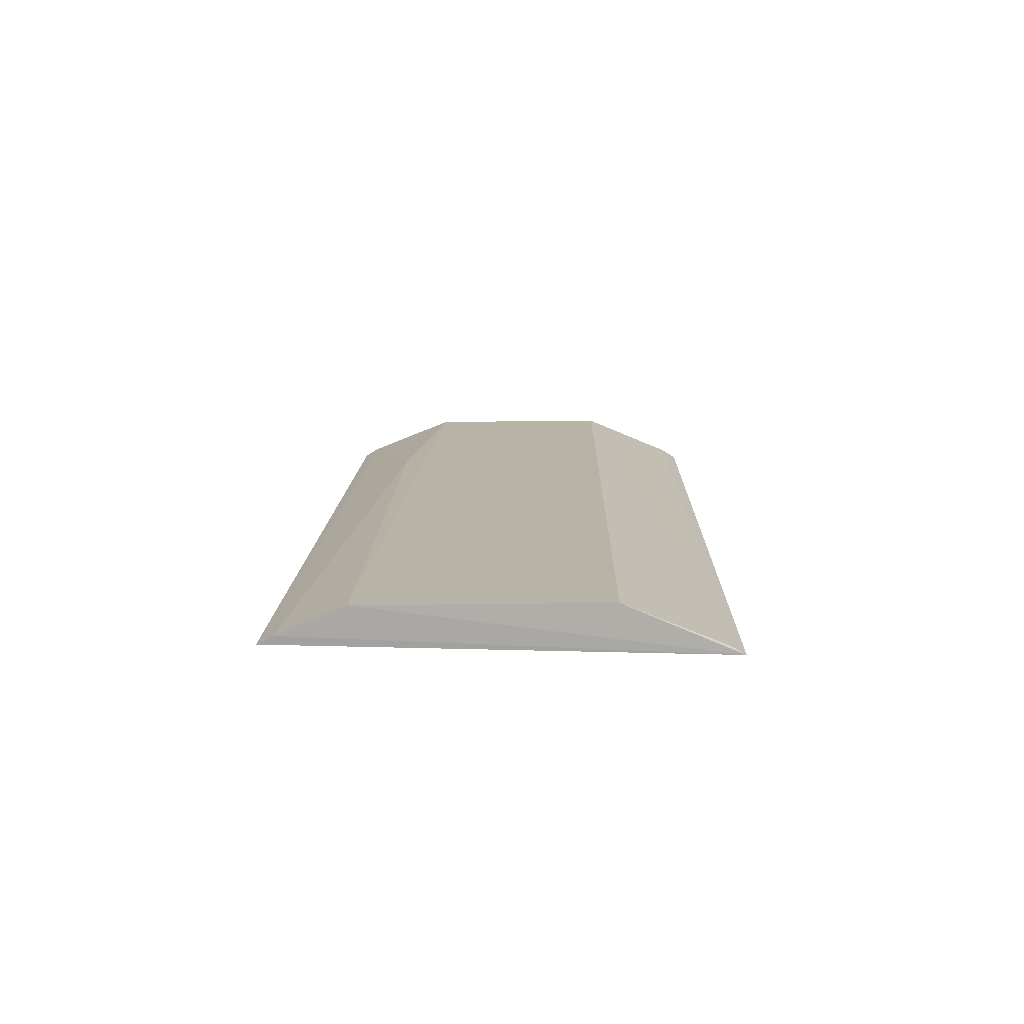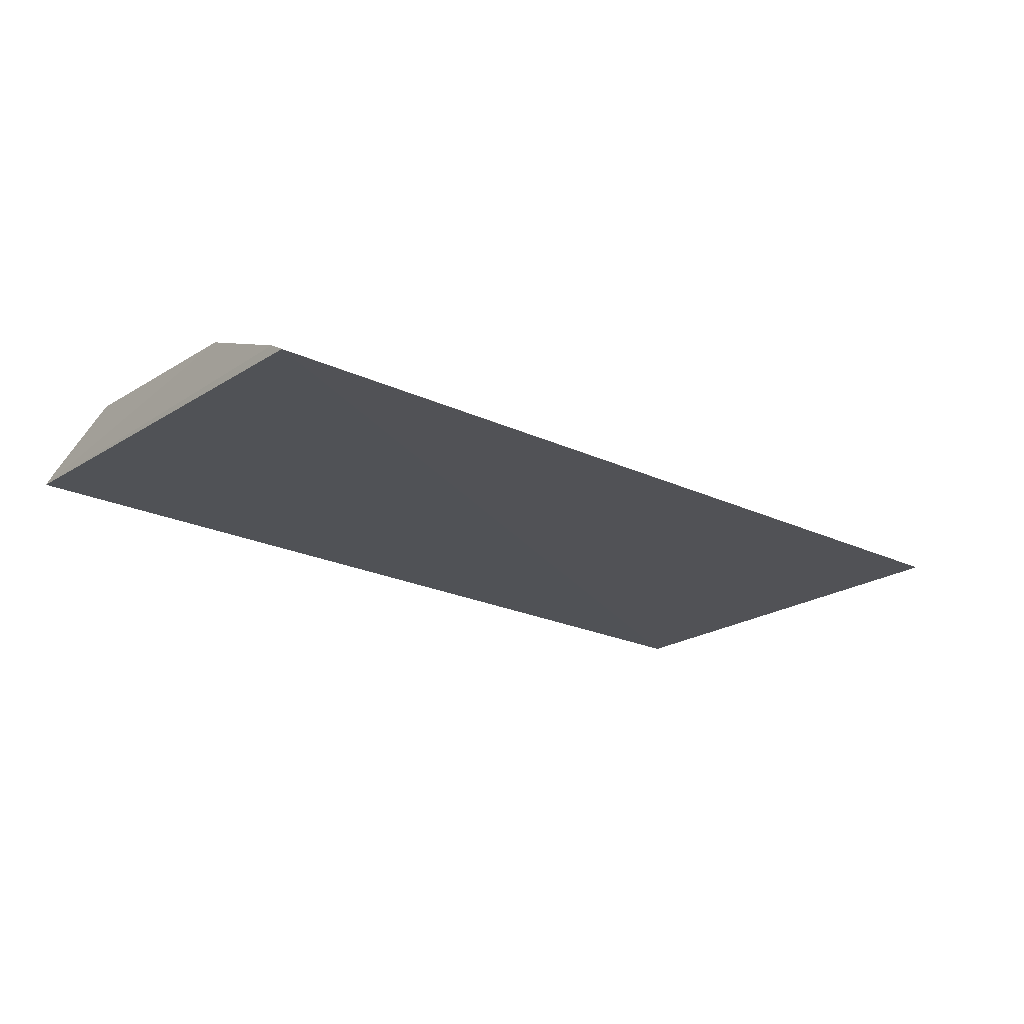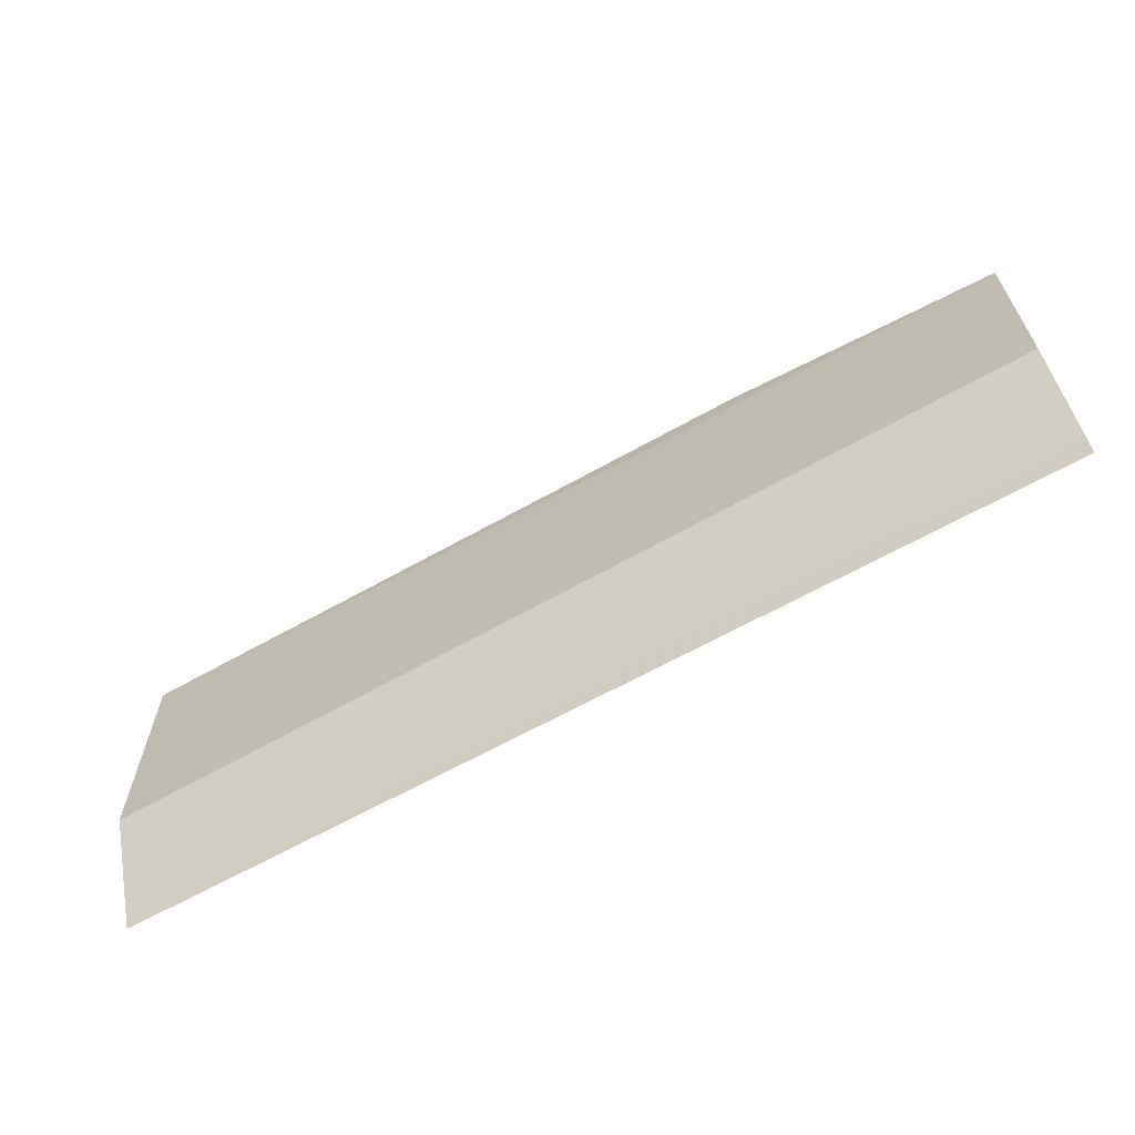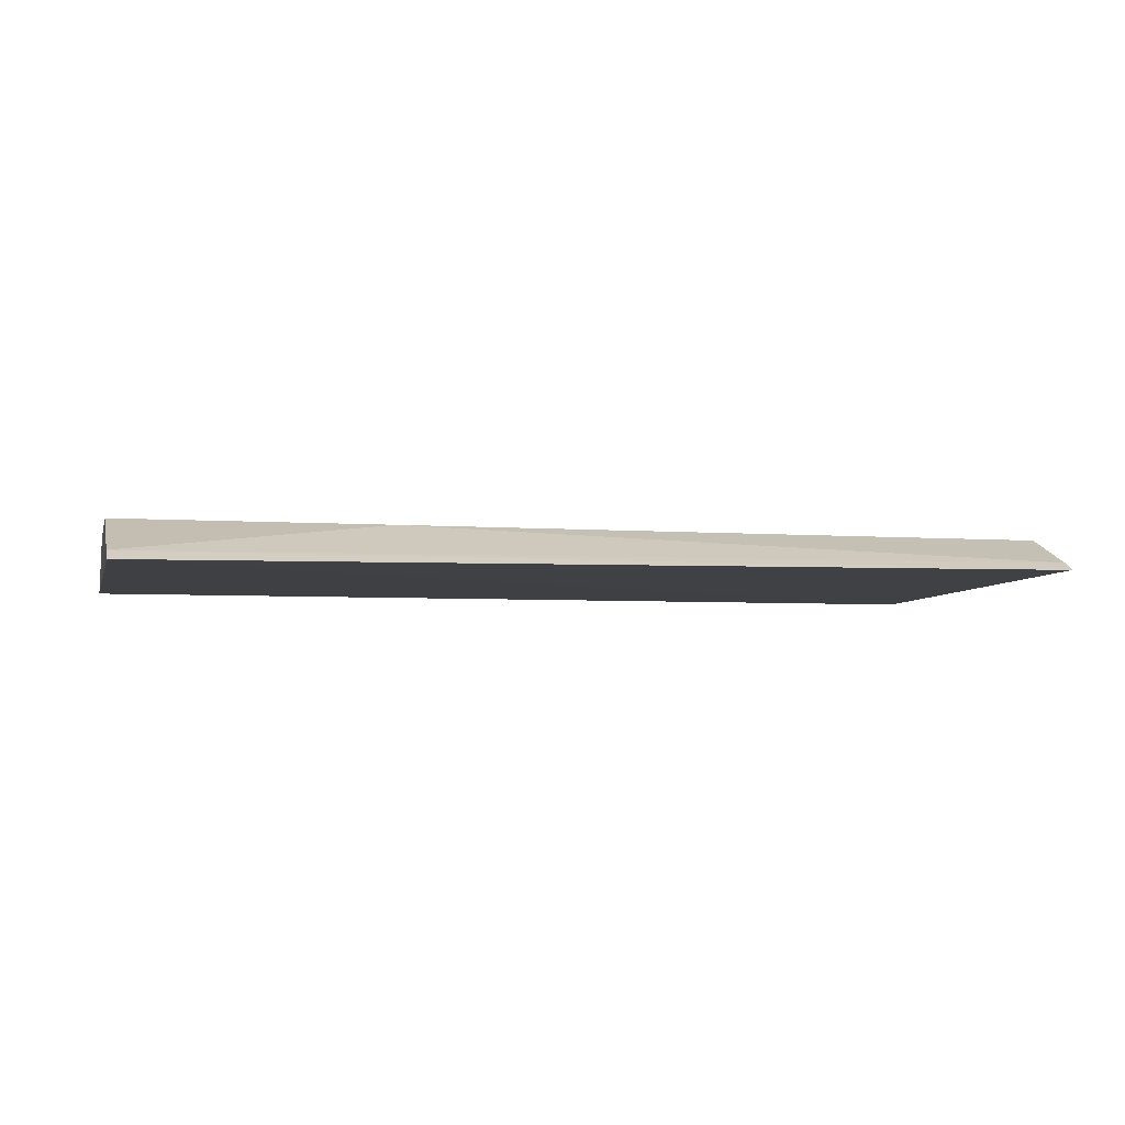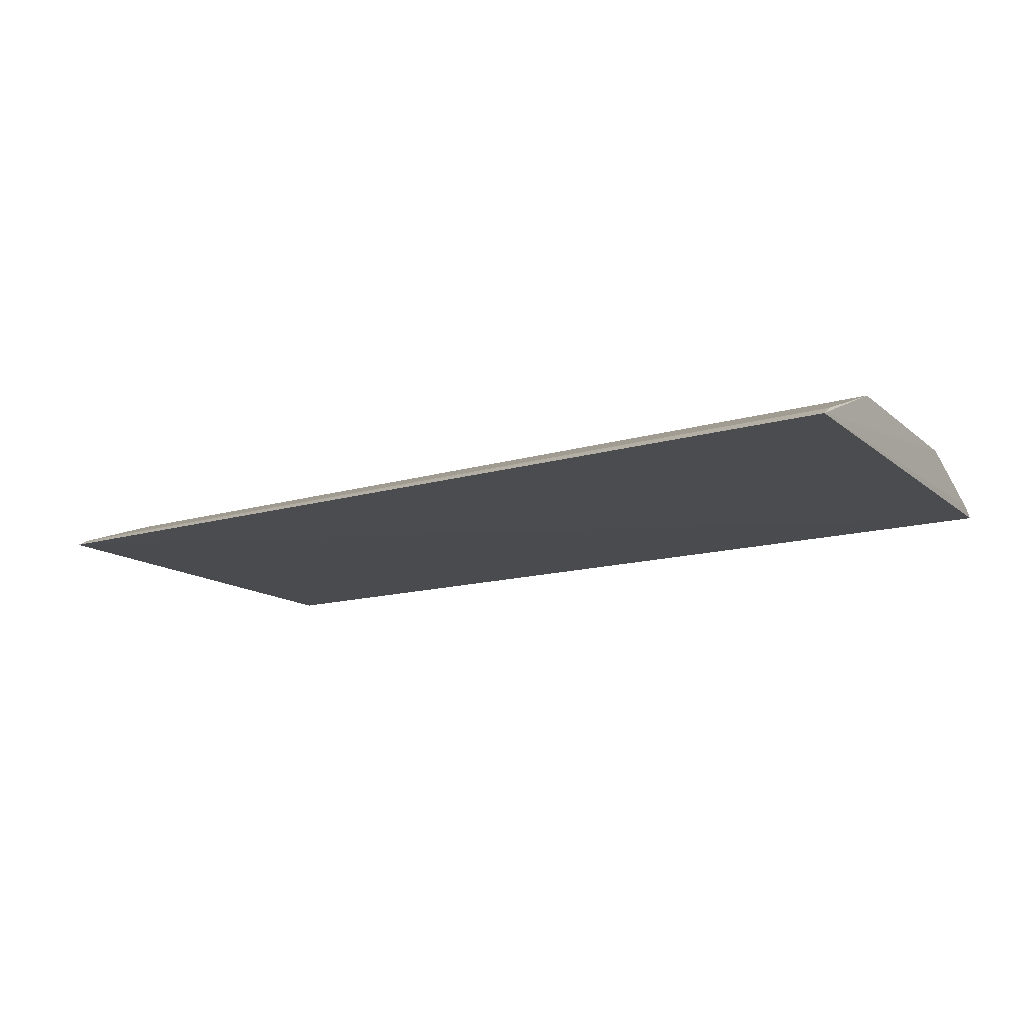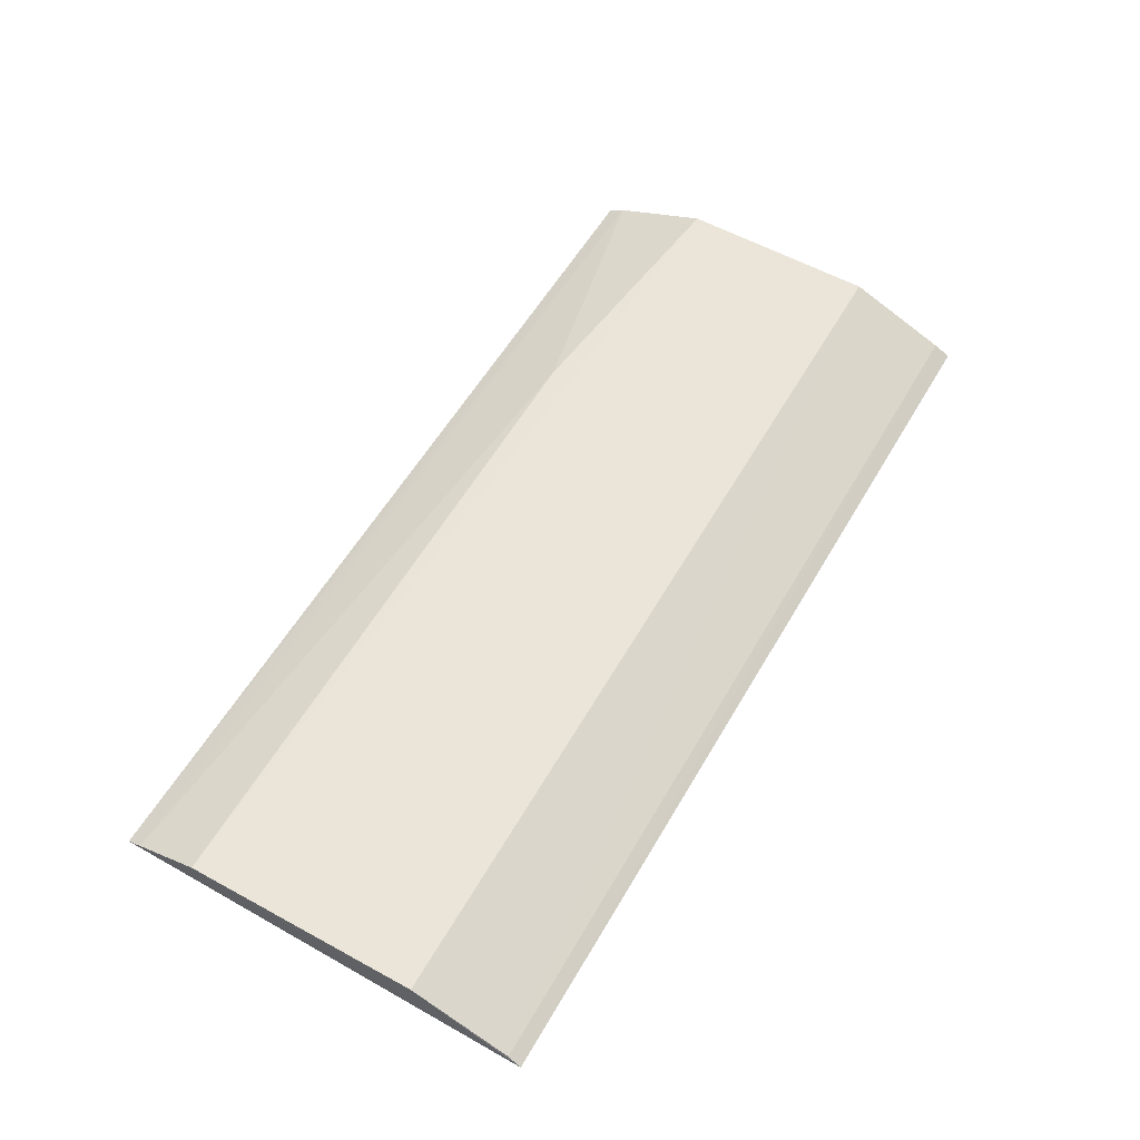
<metadata>
{"format":"obj","ext":"obj","renderer":"f3d","projection":"perspective","resolution":1024,"background":"white","views":[{"elev":12.8,"azim":-88.9,"up":"+Z"},{"elev":-21.0,"azim":138.3,"up":"+Z"},{"elev":-63.7,"azim":29.8,"up":"+Y"},{"elev":-4.9,"azim":166.0,"up":"+Z"},{"elev":-15.3,"azim":31.8,"up":"+Z"},{"elev":58.8,"azim":-60.0,"up":"+Z"}]}
</metadata>
<code>
v 0.02762 -0.03954 0.04866
v 0.02771 -0.0581 0.04581
v 0.02753 -0.03305 0.04588
v -0.02639 -0.03273 0.04636
v -0.02637 -0.05143 0.04869
v -0.02634 -0.058 0.04594
v 0.01199 -0.03761 0.04849
v 0.02756 -0.034 0.04643
v 0.02765 -0.05133 0.04878
v -0.02649 -0.03751 0.04852
v -0.02644 -0.03363 0.04685
v 0.02765 -0.05715 0.04639
v -0.02628 -0.05722 0.04638
f 6 3 2
f 6 4 3
f 8 1 2
f 8 2 3
f 8 7 1
f 8 3 4
f 9 2 1
f 9 1 5
f 10 6 5
f 10 5 1
f 10 1 7
f 11 8 4
f 11 7 8
f 11 10 7
f 11 4 6
f 11 6 10
f 12 6 2
f 12 2 9
f 13 12 9
f 13 9 5
f 13 5 6
f 13 6 12

</code>
